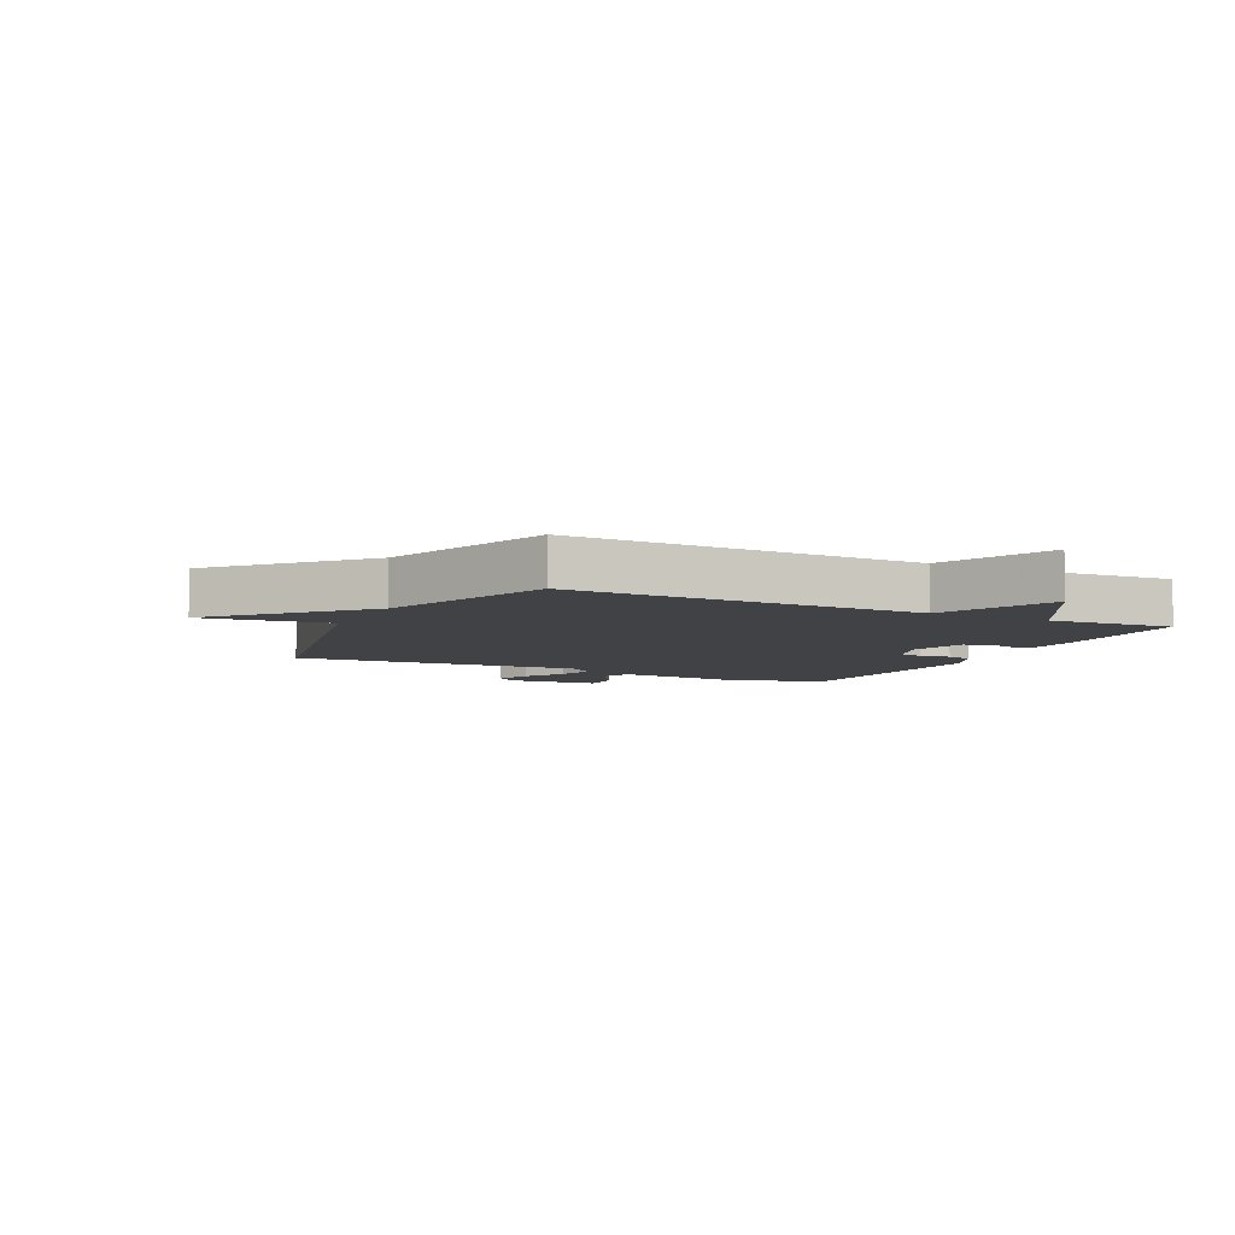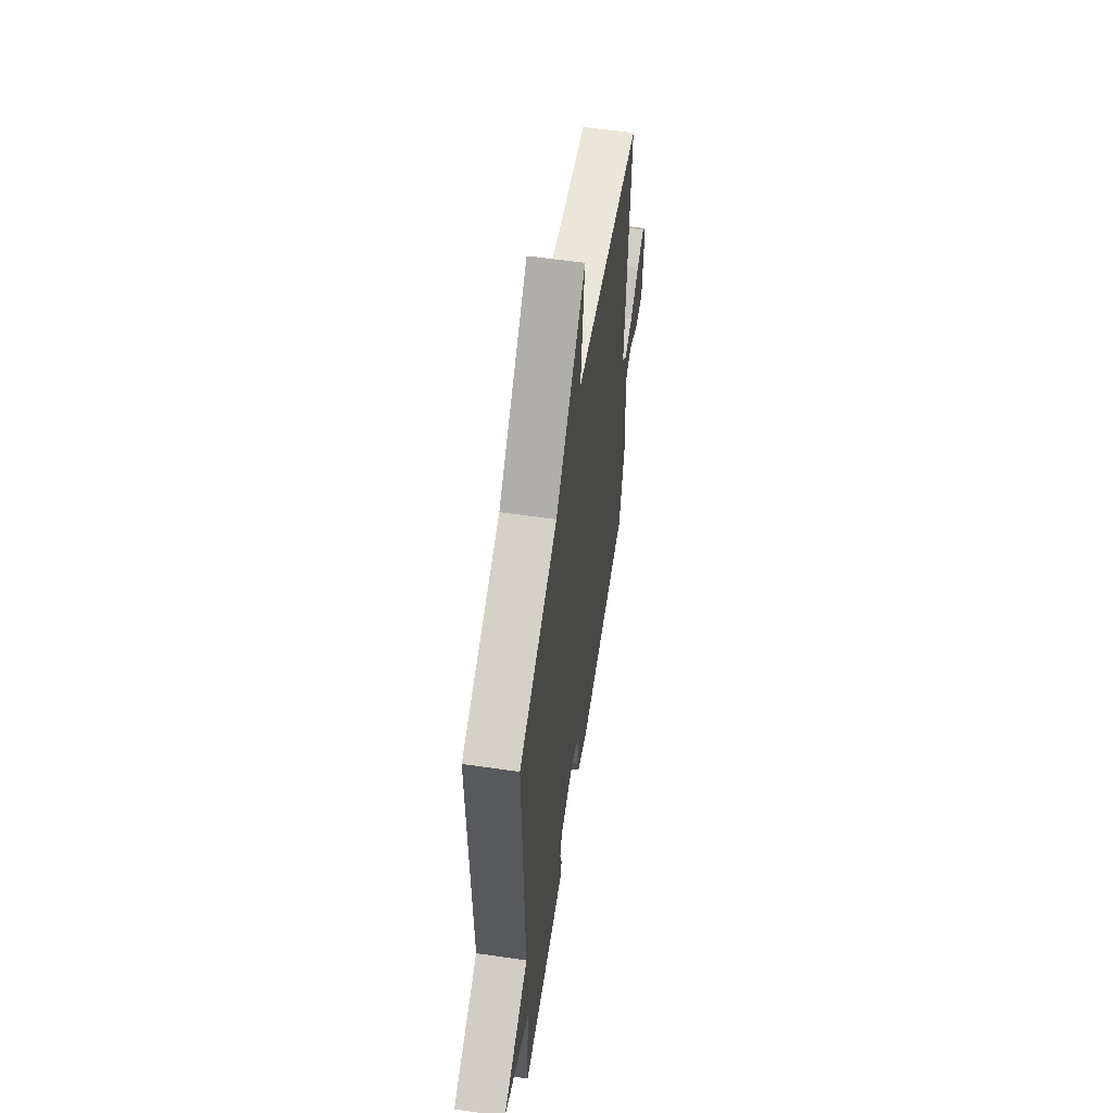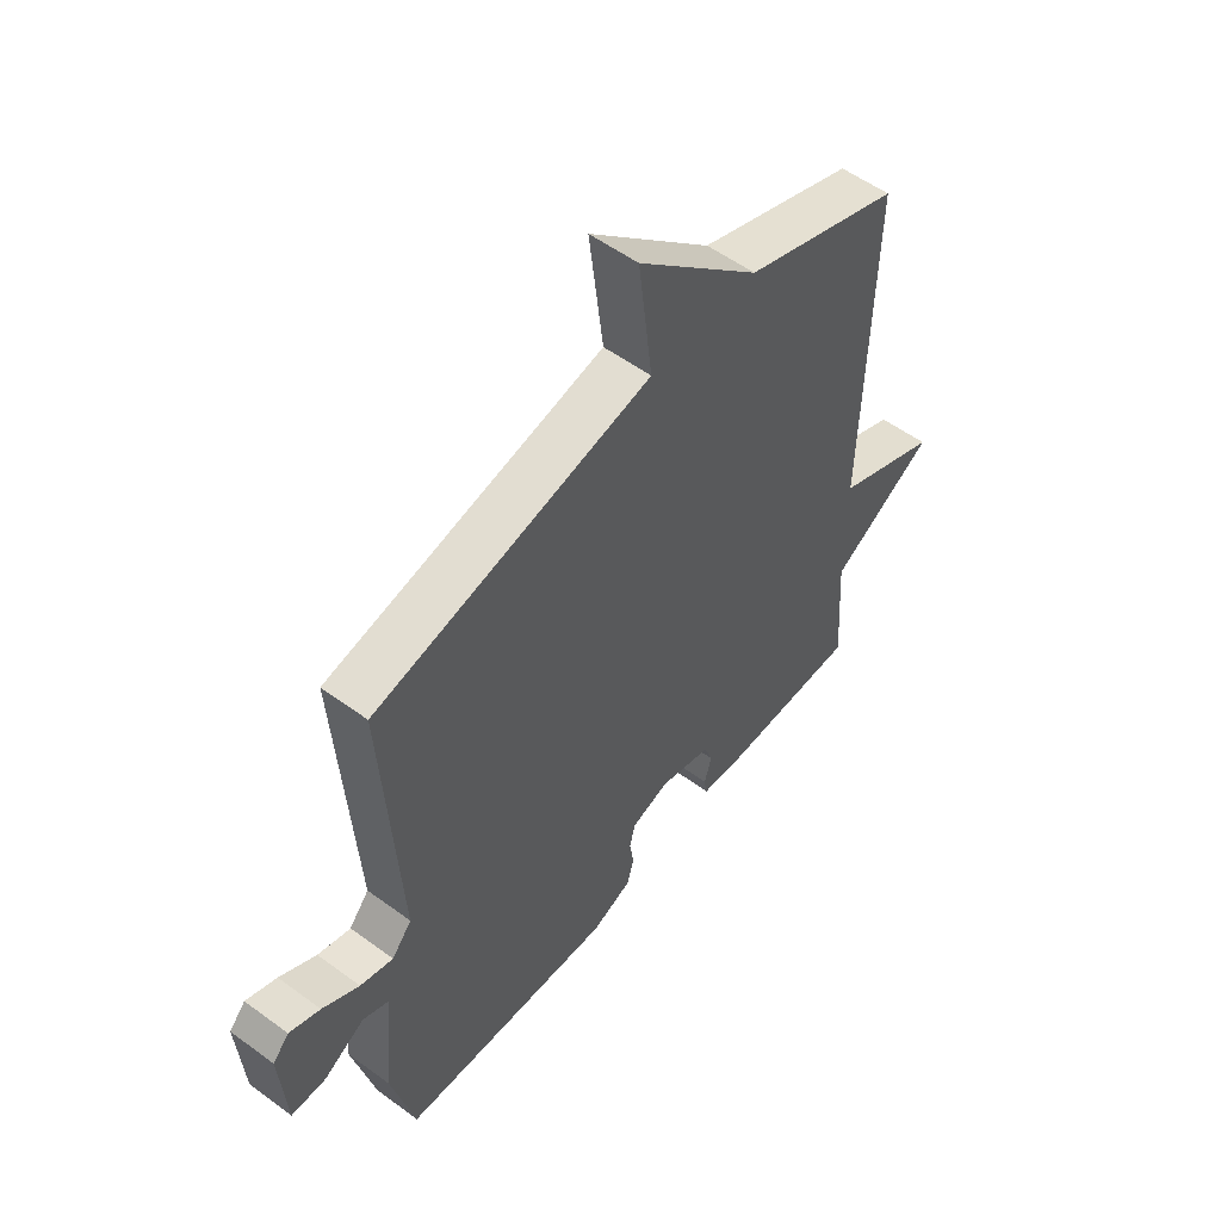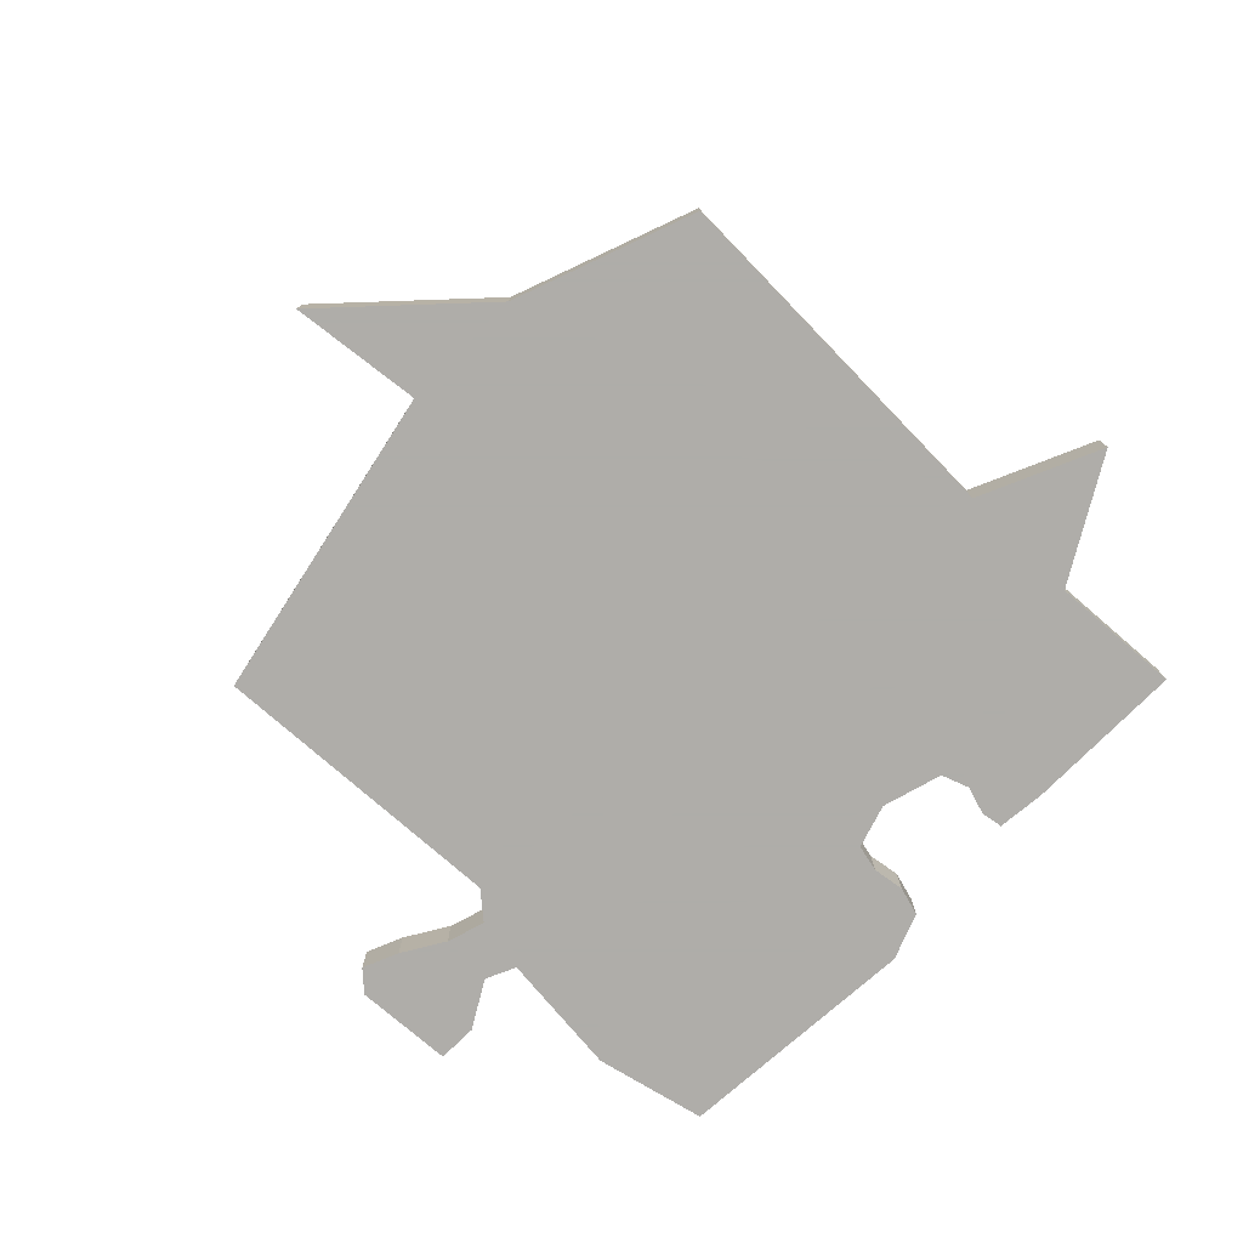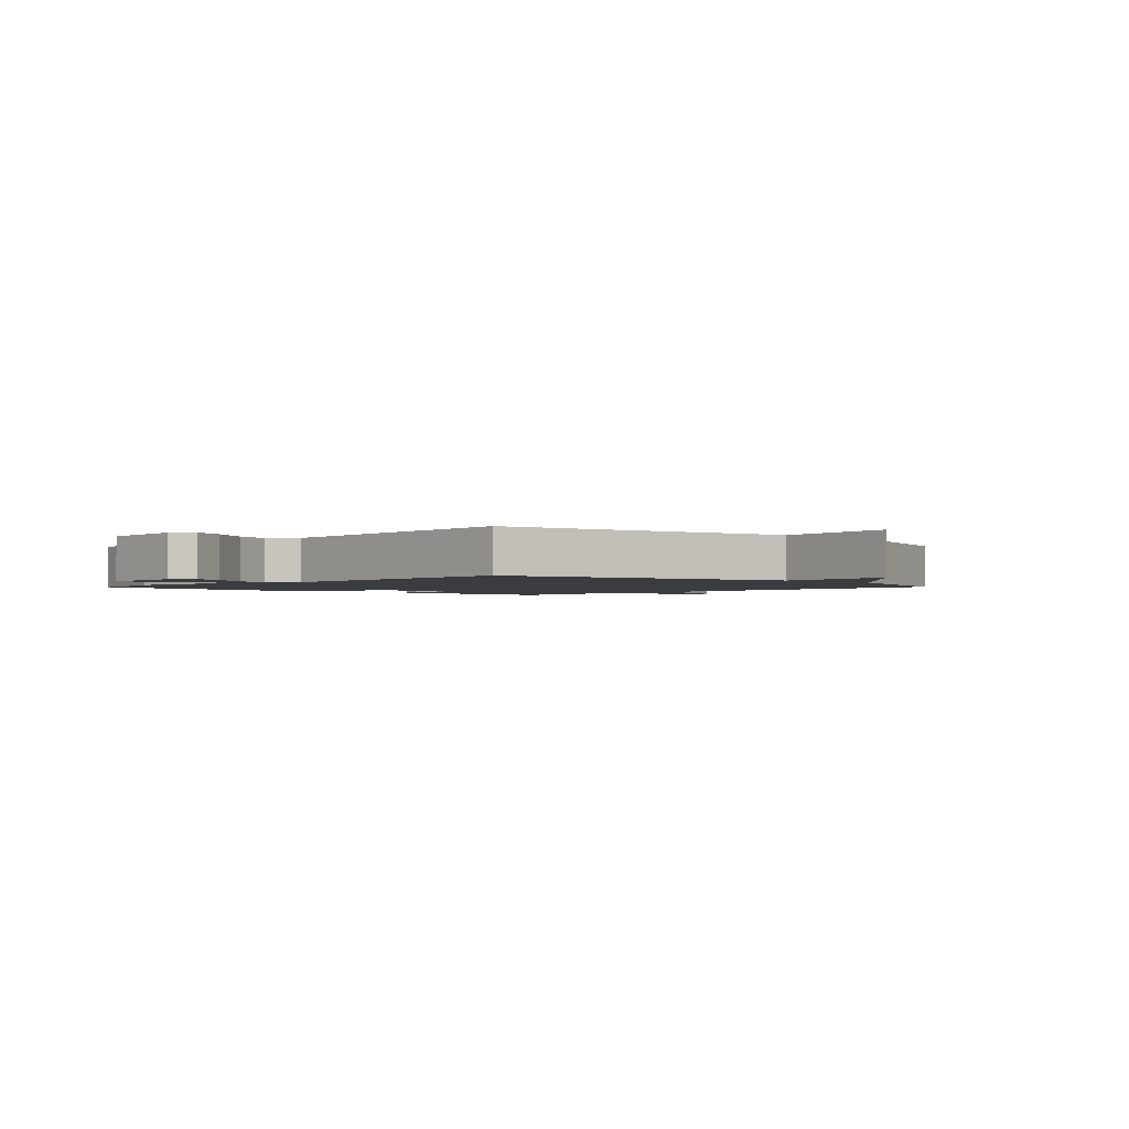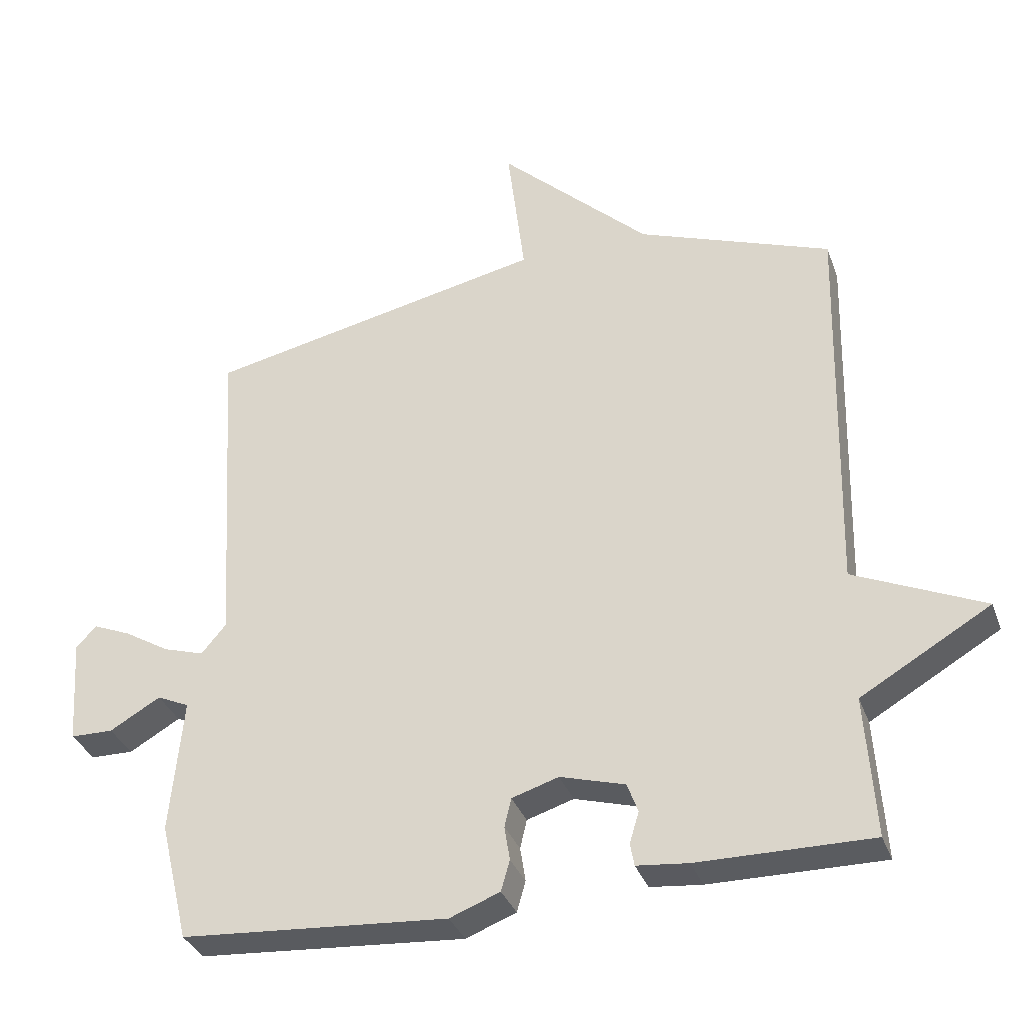
<metadata>
{"format":"obj","ext":"obj","renderer":"f3d","projection":"perspective","resolution":1024,"background":"white","views":[{"elev":-6.6,"azim":64.0,"up":"+Y"},{"elev":58.1,"azim":98.6,"up":"+Z"},{"elev":54.6,"azim":-52.1,"up":"+Z"},{"elev":-77.2,"azim":45.4,"up":"+Y"},{"elev":-1.9,"azim":-43.7,"up":"+Y"},{"elev":-34.0,"azim":18.3,"up":"+Z"}]}
</metadata>
<code>
v 0.5 0.07 0.5
v 0.486 0.07 -0.089
v 0.68 0.07 -0.176
v 0.486 0.07 -0.289
v 0.5 0.07 -0.5
v 0.241 0.07 -0.498
v 0.164 0.07 -0.49
v 0.158 0.07 -0.456
v 0.172 0.07 -0.41
v 0.156 0.07 -0.366
v 0.059 0.07 -0.338
v -0.011 0.07 -0.36
v -0.021 0.07 -0.403
v -0.013 0.07 -0.454
v -0.026 0.07 -0.5
v -0.101 0.07 -0.529
v -0.5 0.07 -0.5
v -0.543 0.07 -0.322
v -0.524 0.07 -0.12
v -0.572 0.07 -0.098
v -0.648 0.07 -0.142
v -0.712 0.07 -0.141
v -0.723 0.07 0.018
v -0.693 0.07 0.051
v -0.636 0.07 0.027
v -0.568 0.07 -0.014
v -0.507 0.07 -0.033
v -0.47 0.07 0.011
v -0.5 0.07 0.5
v 0.01 0.07 0.607
v -0.016 0.07 0.821
v 0.21 0.07 0.607
v 0.5 0 0.5
v 0.486 0 -0.089
v 0.68 0 -0.176
v 0.486 0 -0.289
v 0.5 0 -0.5
v 0.241 0 -0.498
v 0.164 0 -0.49
v 0.158 0 -0.456
v 0.172 0 -0.41
v 0.156 0 -0.366
v 0.059 0 -0.338
v -0.011 0 -0.36
v -0.021 0 -0.403
v -0.013 0 -0.454
v -0.026 0 -0.5
v -0.101 0 -0.529
v -0.5 0 -0.5
v -0.543 0 -0.322
v -0.524 0 -0.12
v -0.572 0 -0.098
v -0.648 0 -0.142
v -0.712 0 -0.141
v -0.723 0 0.018
v -0.693 0 0.051
v -0.636 0 0.027
v -0.568 0 -0.014
v -0.507 0 -0.033
v -0.47 0 0.011
v -0.5 0 0.5
v 0.01 0 0.607
v -0.016 0 0.821
v 0.21 0 0.607
f 30 31 32
f 32 1 2
f 30 32 2
f 29 30 2
f 28 29 2
f 2 3 4
f 28 2 4
f 27 28 4
f 24 25 26
f 23 24 26
f 22 23 26
f 21 22 26
f 20 21 26
f 19 20 26 27
f 18 19 27
f 17 18 27
f 16 17 27
f 15 16 27
f 14 15 27
f 13 14 27
f 12 13 27
f 11 12 27
f 10 11 27 4
f 7 8 9
f 6 7 9
f 5 6 9
f 4 5 9
f 4 9 10
f 64 63 62
f 34 33 64
f 34 64 62
f 34 62 61
f 34 61 60
f 36 35 34
f 36 34 60
f 36 60 59
f 58 57 56
f 58 56 55
f 58 55 54
f 58 54 53
f 58 53 52
f 59 58 52 51
f 59 51 50
f 59 50 49
f 59 49 48
f 59 48 47
f 59 47 46
f 59 46 45
f 59 45 44
f 59 44 43
f 36 59 43 42
f 41 40 39
f 41 39 38
f 41 38 37
f 41 37 36
f 42 41 36
f 1 33 34 2
f 2 34 35 3
f 3 35 36 4
f 4 36 37 5
f 5 37 38 6
f 6 38 39 7
f 7 39 40 8
f 8 40 41 9
f 9 41 42 10
f 10 42 43 11
f 11 43 44 12
f 12 44 45 13
f 13 45 46 14
f 14 46 47 15
f 15 47 48 16
f 16 48 49 17
f 17 49 50 18
f 18 50 51 19
f 19 51 52 20
f 20 52 53 21
f 21 53 54 22
f 22 54 55 23
f 23 55 56 24
f 24 56 57 25
f 25 57 58 26
f 26 58 59 27
f 27 59 60 28
f 28 60 61 29
f 29 61 62 30
f 30 62 63 31
f 31 63 64 32
f 32 64 33 1

</code>
